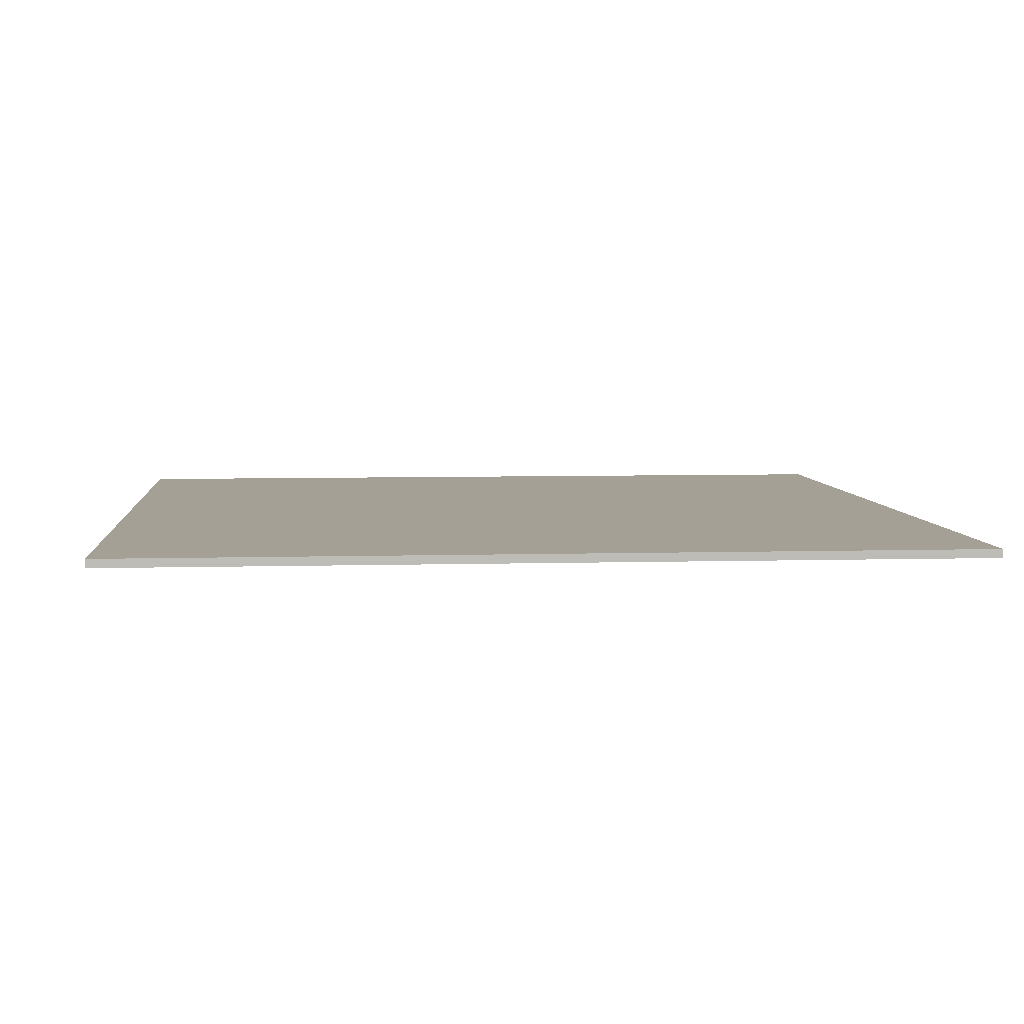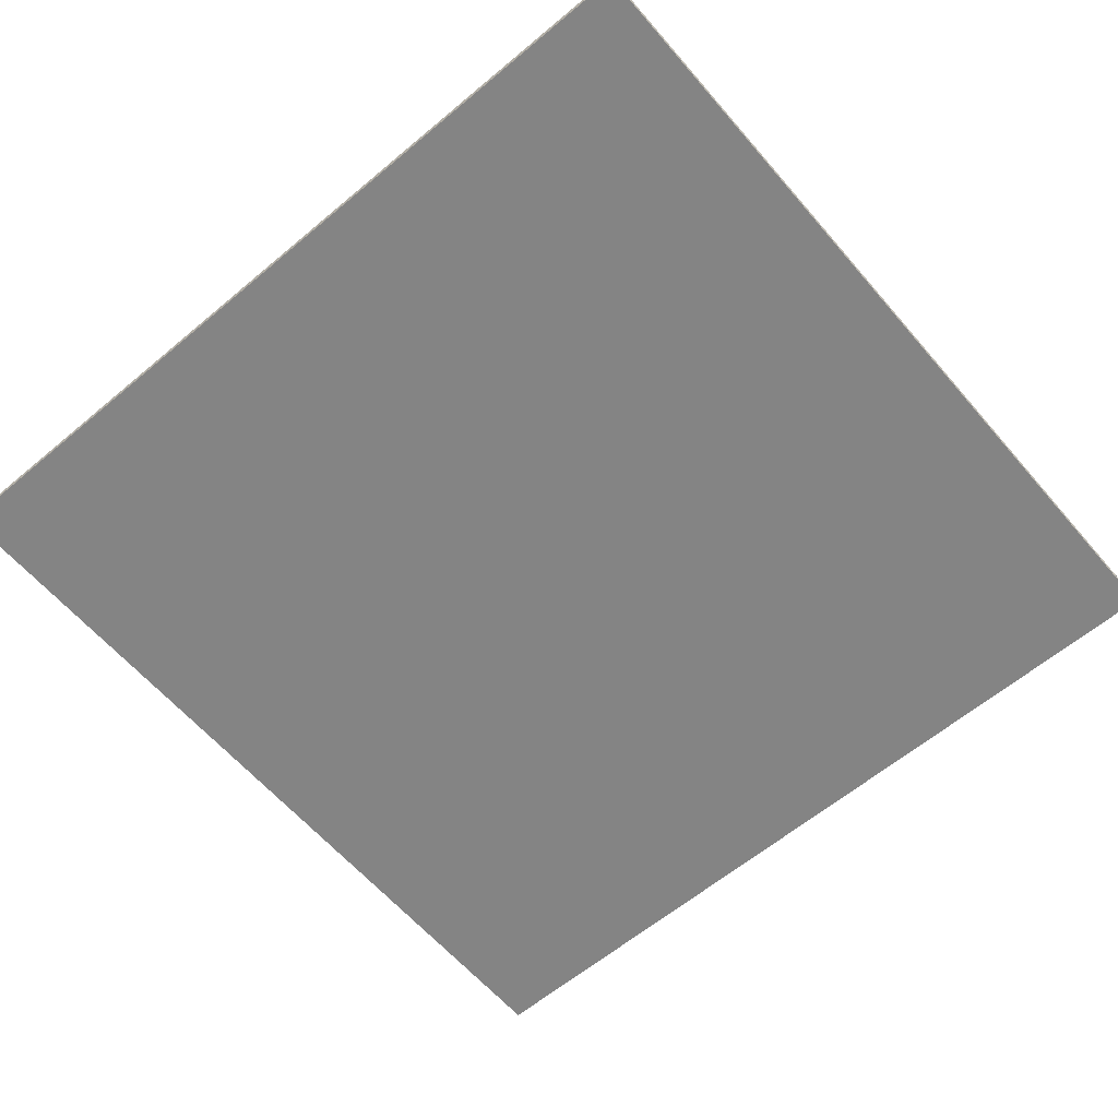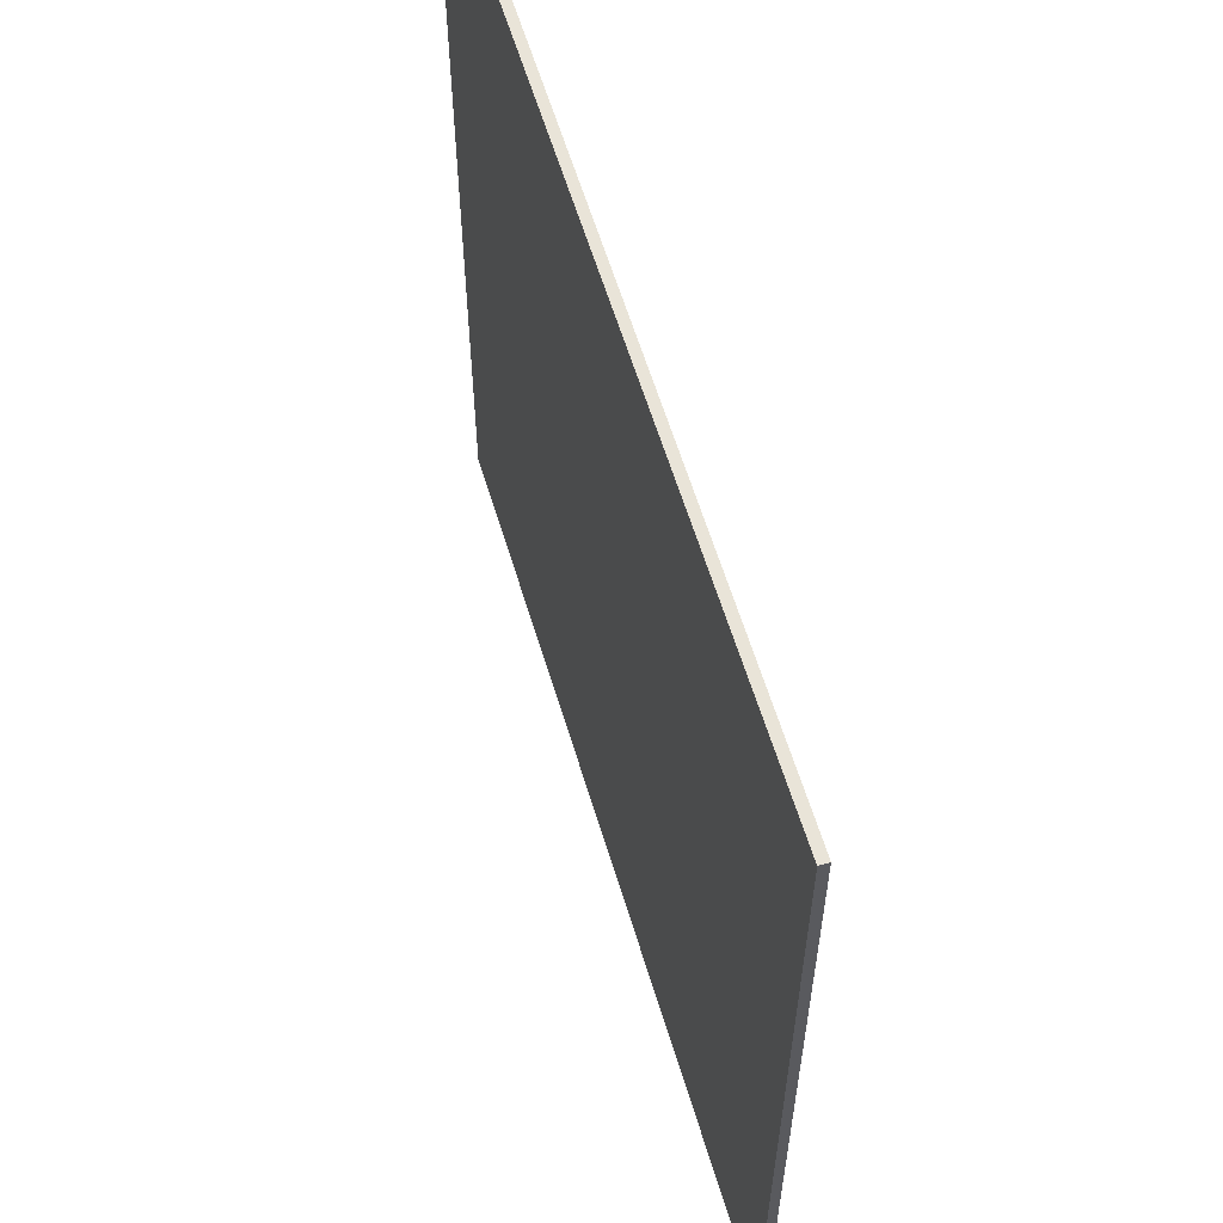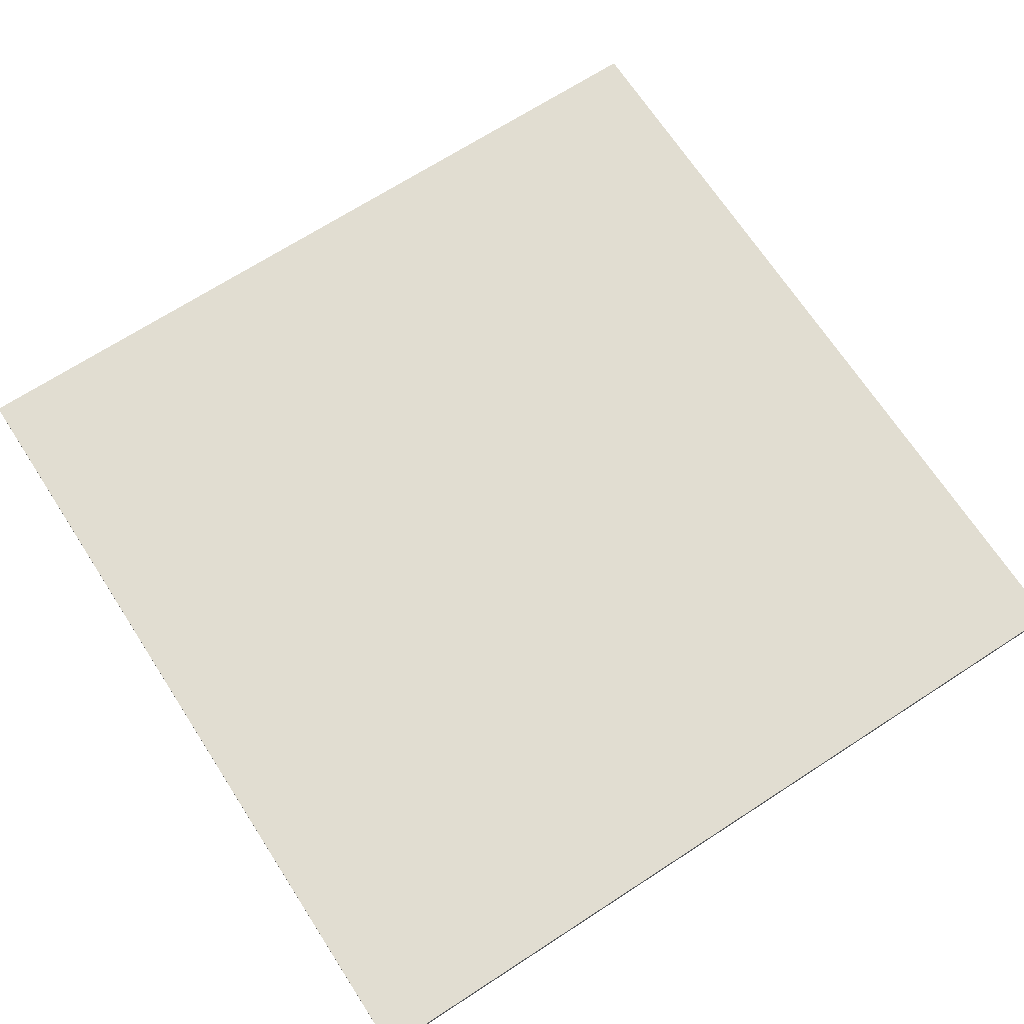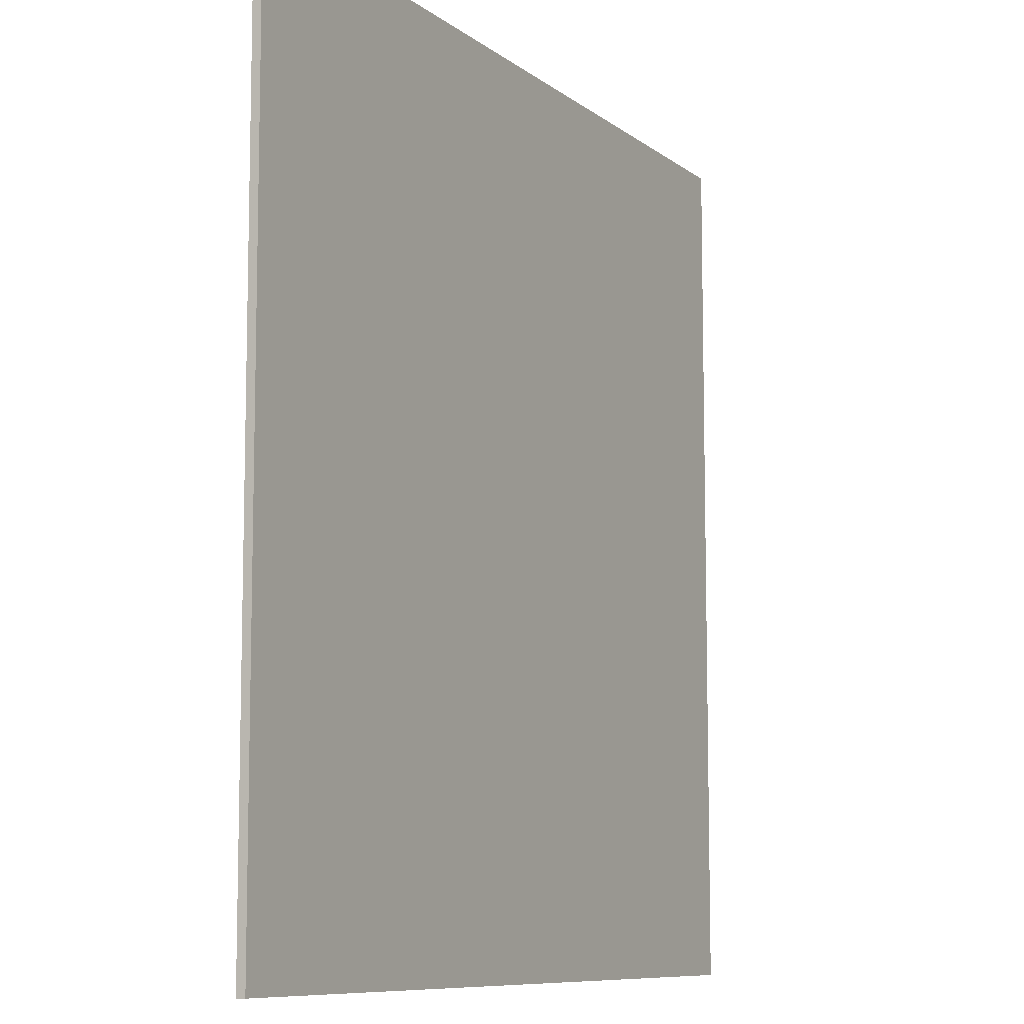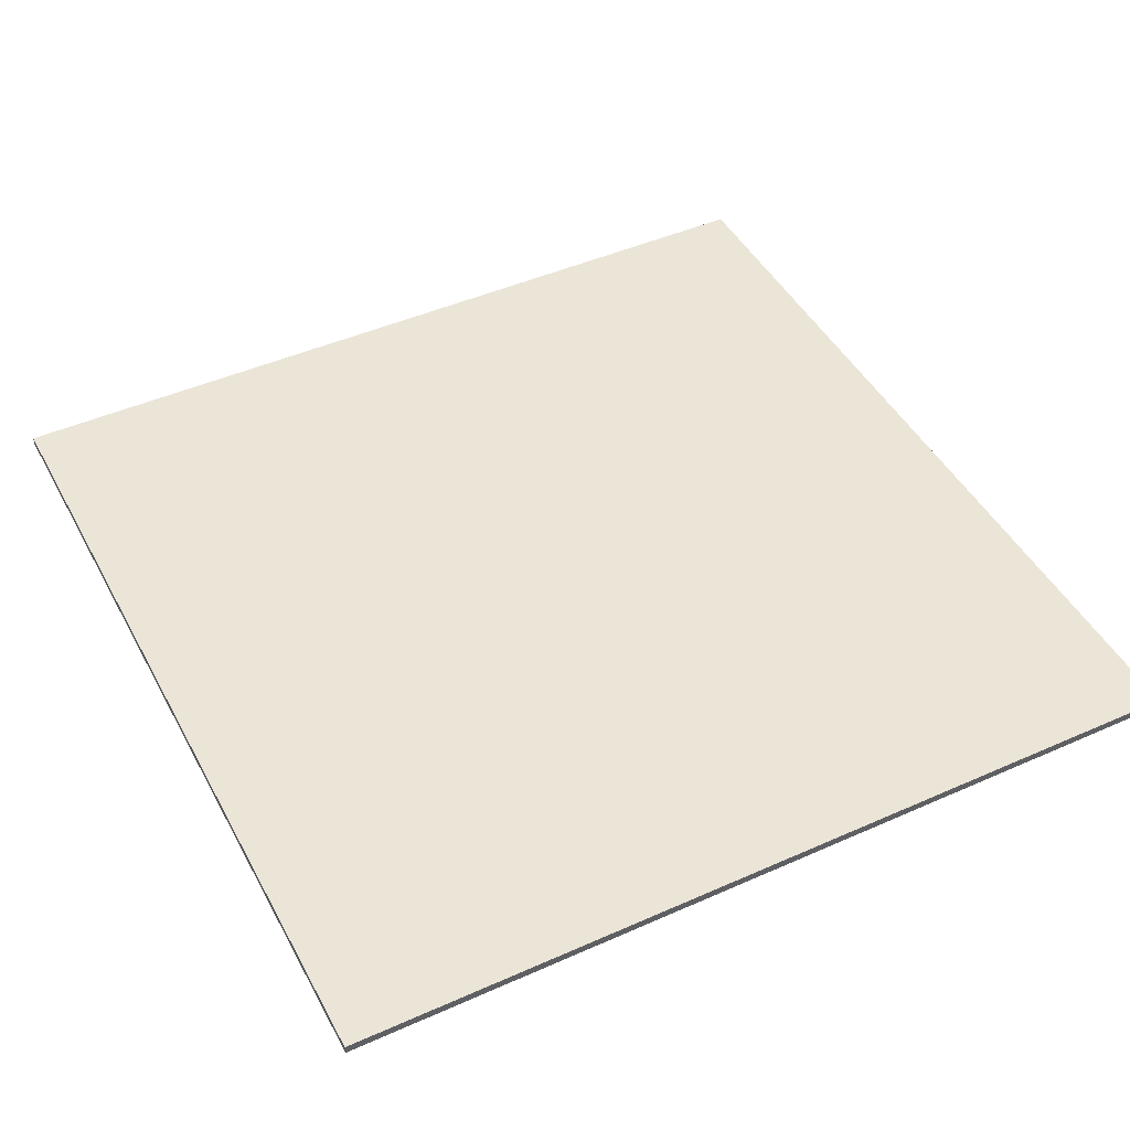
<metadata>
{"format":"obj","ext":"obj","renderer":"f3d","projection":"perspective","resolution":1024,"background":"white","views":[{"elev":5.8,"azim":174.9,"up":"+Y"},{"elev":-61.3,"azim":40.5,"up":"+Y"},{"elev":60.6,"azim":-106.8,"up":"+Z"},{"elev":68.9,"azim":147.0,"up":"+Y"},{"elev":-9.0,"azim":118.3,"up":"+Z"},{"elev":45.8,"azim":-27.0,"up":"+Y"}]}
</metadata>
<code>
o Cube
v 10 0.1 -10
v 10 -0.1 -10
v 10 0.1 10
v 10 -0.1 10
v -10 0.1 -10
v -10 -0.1 -10
v -10 0.1 10
v -10 -0.1 10
f 1 5 7 3
f 4 3 7 8
f 8 7 5 6
f 6 2 4 8
f 2 1 3 4
f 6 5 1 2

</code>
